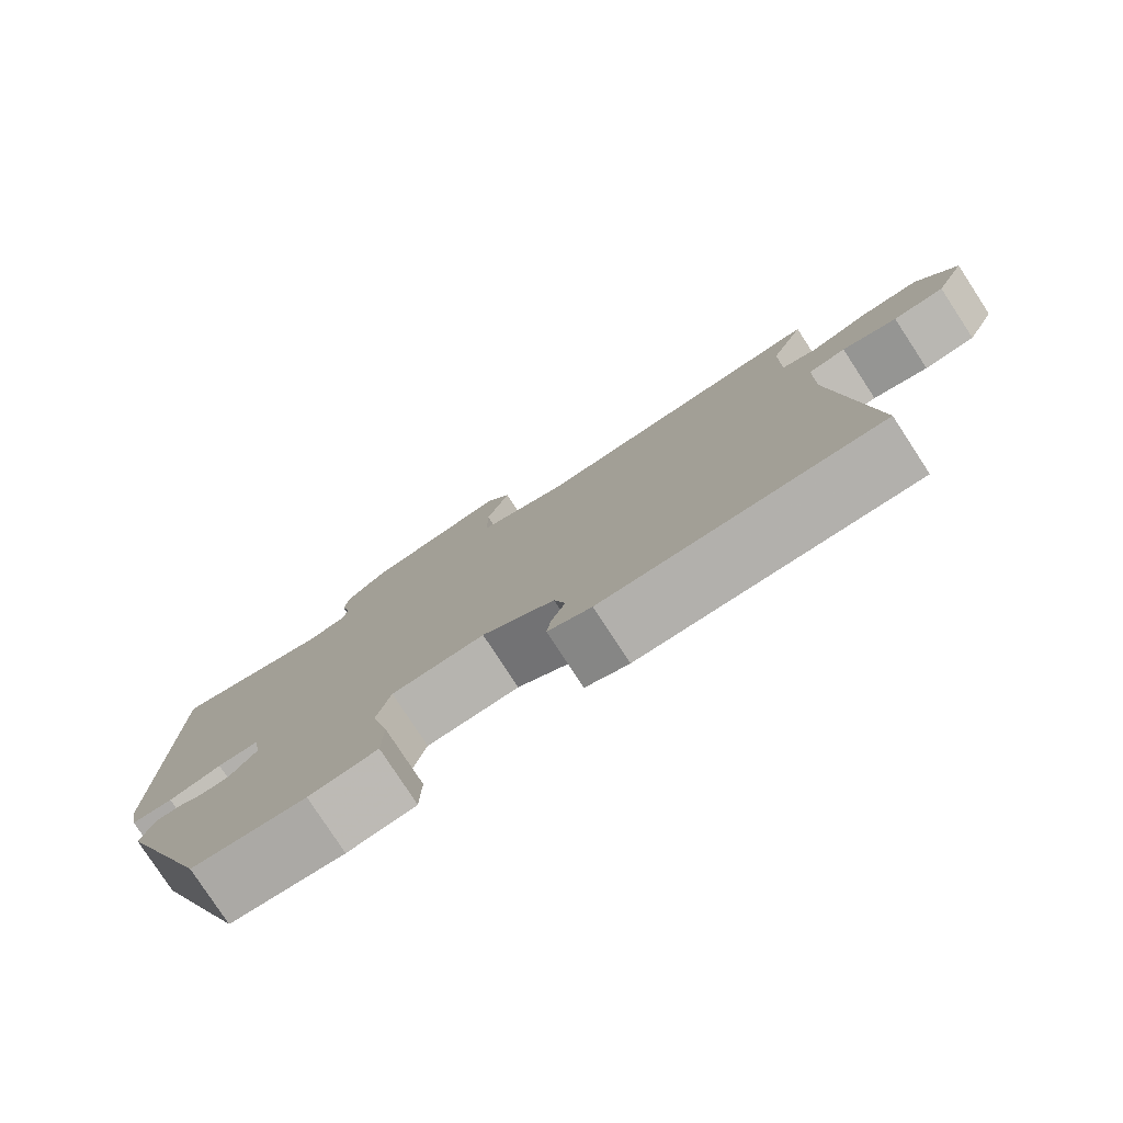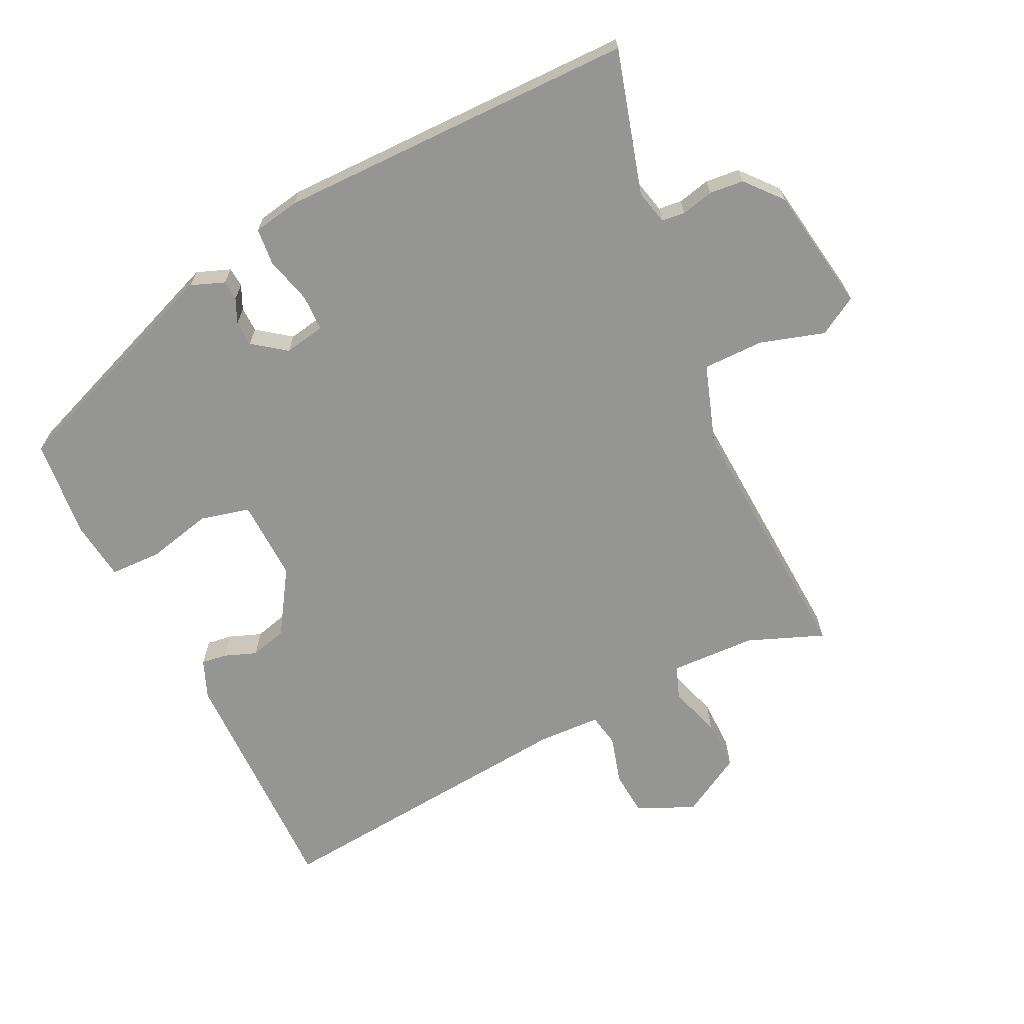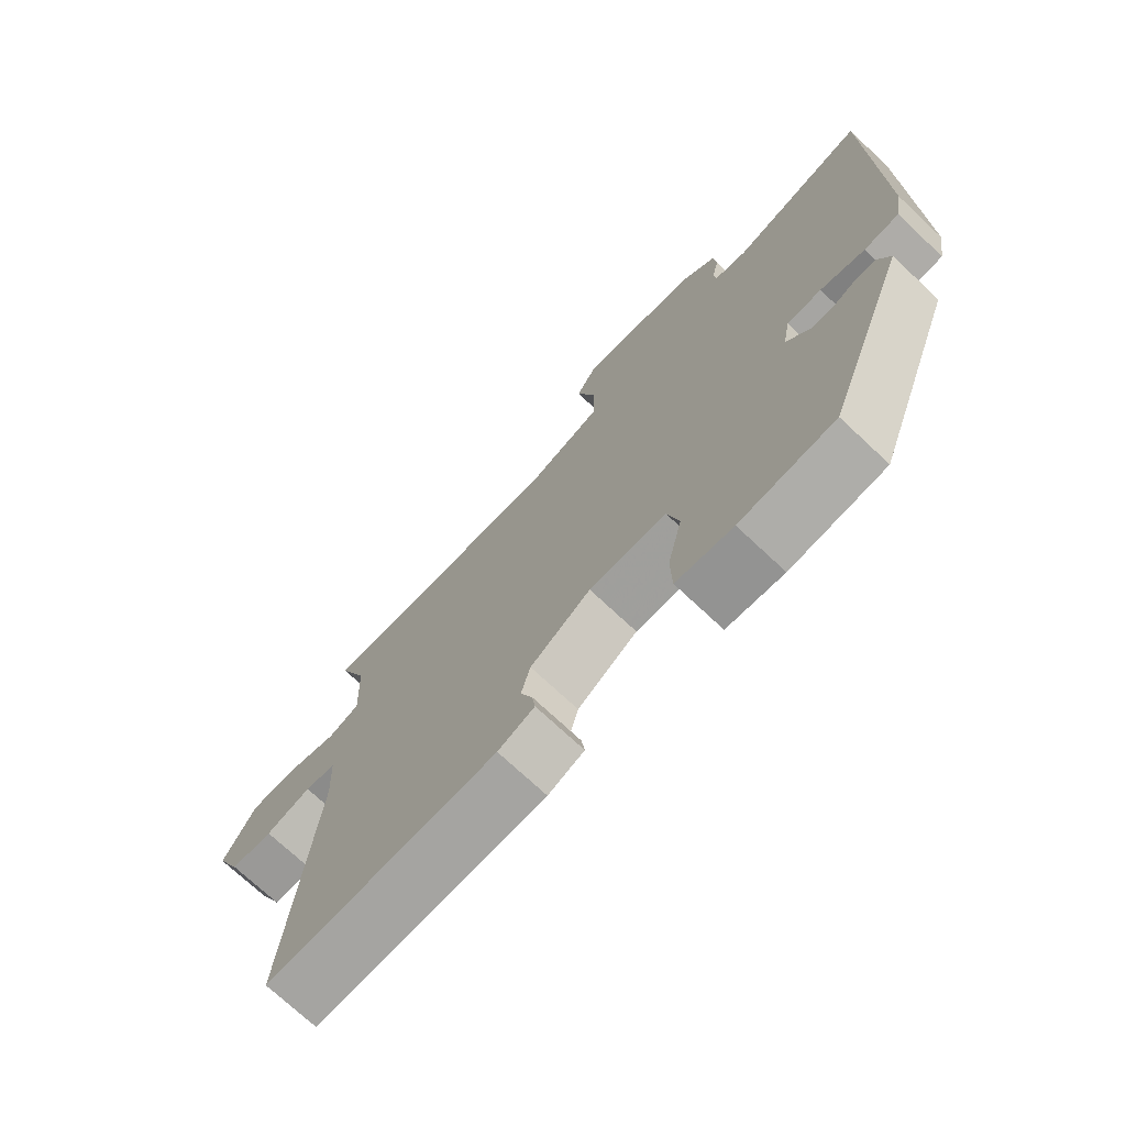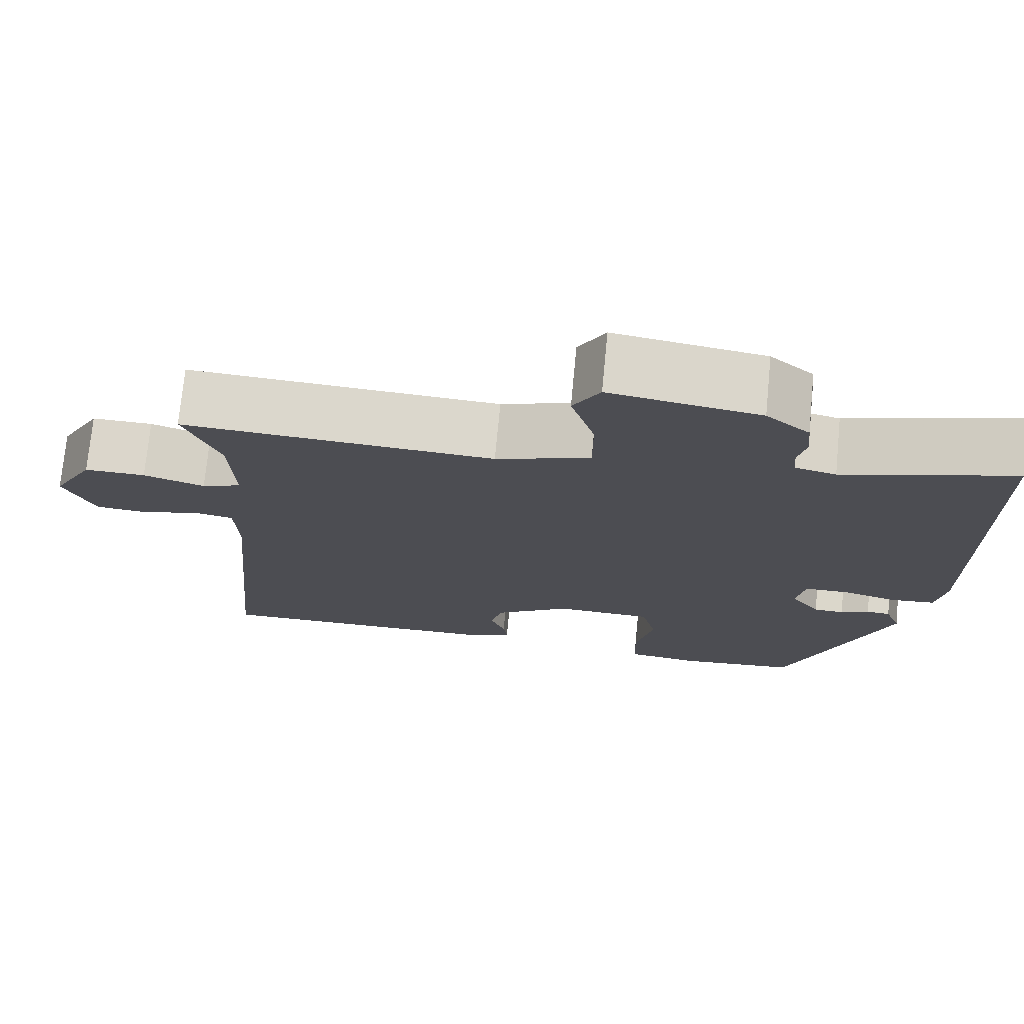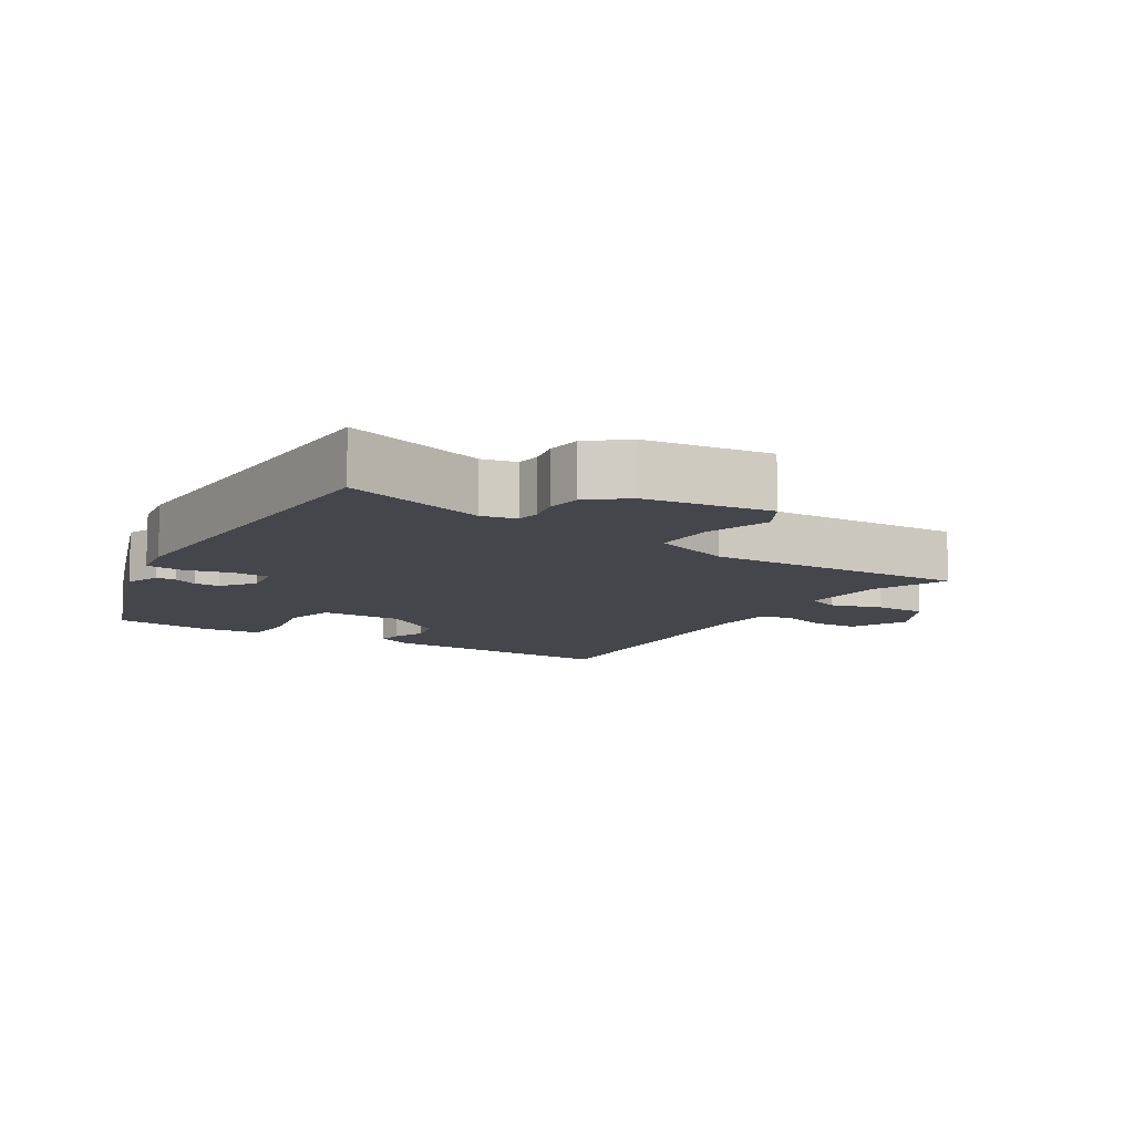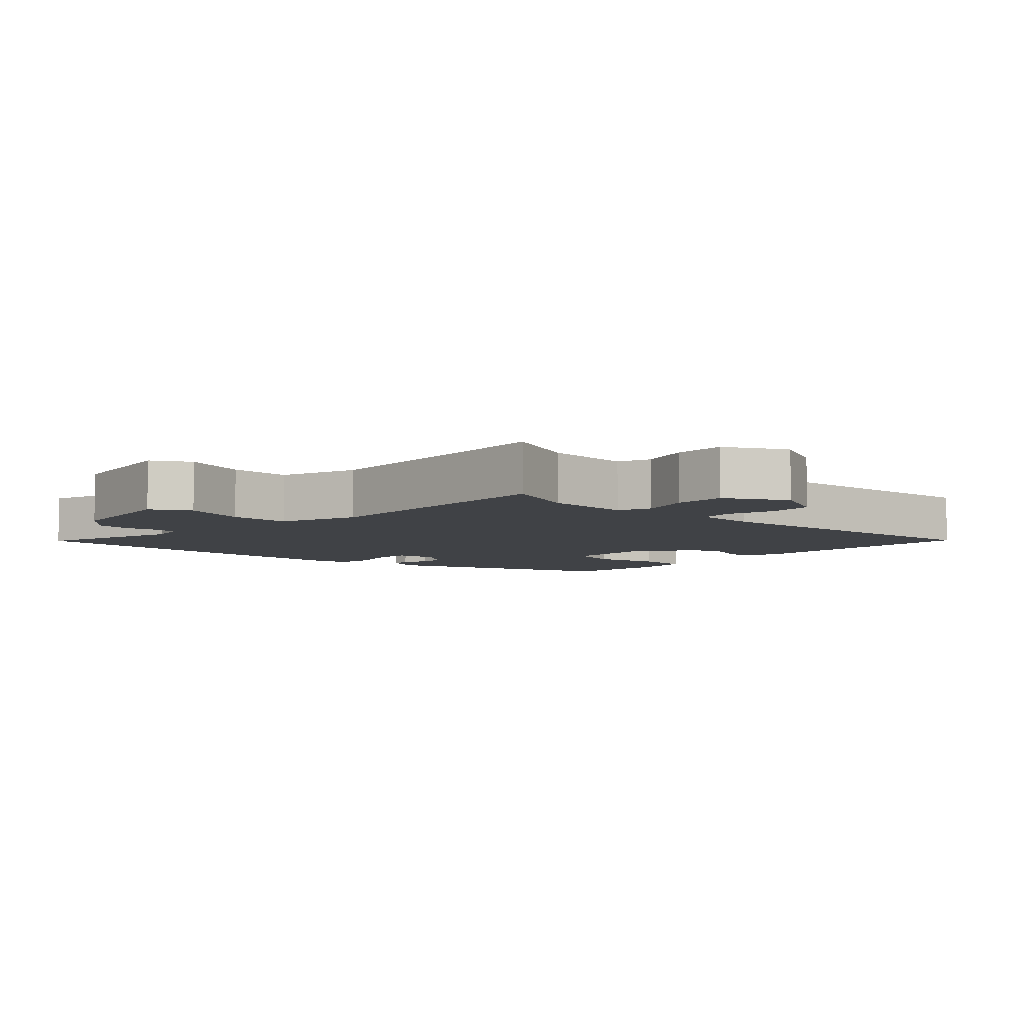
<metadata>
{"format":"obj","ext":"obj","renderer":"f3d","projection":"perspective","resolution":1024,"background":"white","views":[{"elev":-79.4,"azim":33.2,"up":"+Z"},{"elev":-67.3,"azim":-64.0,"up":"+Y"},{"elev":-72.7,"azim":-133.2,"up":"+Z"},{"elev":73.6,"azim":-174.5,"up":"+Z"},{"elev":-10.1,"azim":-33.0,"up":"+Y"},{"elev":-6.3,"azim":46.4,"up":"+Y"}]}
</metadata>
<code>
v -0.492 0.07 0.576
v -0.283 0.07 0.516
v -0.233 0.07 0.528
v -0.229 0.07 0.562
v -0.24 0.07 0.609
v -0.235 0.07 0.659
v -0.182 0.07 0.704
v 0.001 0.07 0.733
v 0.034 0.07 0.677
v 0.005 0.07 0.583
v 0.005 0.07 0.494
v 0.121 0.07 0.455
v 0.503 0.07 0.477
v 0.459 0.07 0.367
v 0.454 0.07 0.242
v 0.502 0.07 0.224
v 0.577 0.07 0.248
v 0.652 0.07 0.249
v 0.702 0.07 0.16
v 0.664 0.07 0.077
v 0.599 0.07 0.072
v 0.529 0.07 0.092
v 0.481 0.07 0.083
v 0.477 0.07 -0.009
v 0.519 0.07 -0.47
v 0.164 0.07 -0.465
v 0.108 0.07 -0.442
v 0.113 0.07 -0.405
v 0.131 0.07 -0.358
v 0.117 0.07 -0.304
v 0.024 0.07 -0.244
v -0.095 0.07 -0.248
v -0.113 0.07 -0.32
v -0.091 0.07 -0.415
v -0.093 0.07 -0.49
v -0.18 0.07 -0.501
v -0.325 0.07 -0.487
v -0.453 0.07 -0.15
v -0.434 0.07 -0.101
v -0.405 0.07 -0.099
v -0.37 0.07 -0.115
v -0.333 0.07 -0.114
v -0.297 0.07 -0.066
v -0.308 0.07 -0.006
v -0.361 0.07 -0.005
v -0.429 0.07 -0.023
v -0.483 0.07 -0.018
v -0.495 0.07 0.05
v -0.492 0 0.576
v -0.283 0 0.516
v -0.233 0 0.528
v -0.229 0 0.562
v -0.24 0 0.609
v -0.235 0 0.659
v -0.182 0 0.704
v 0.001 0 0.733
v 0.034 0 0.677
v 0.005 0 0.583
v 0.005 0 0.494
v 0.121 0 0.455
v 0.503 0 0.477
v 0.459 0 0.367
v 0.454 0 0.242
v 0.502 0 0.224
v 0.577 0 0.248
v 0.652 0 0.249
v 0.702 0 0.16
v 0.664 0 0.077
v 0.599 0 0.072
v 0.529 0 0.092
v 0.481 0 0.083
v 0.477 0 -0.009
v 0.519 0 -0.47
v 0.164 0 -0.465
v 0.108 0 -0.442
v 0.113 0 -0.405
v 0.131 0 -0.358
v 0.117 0 -0.304
v 0.024 0 -0.244
v -0.095 0 -0.248
v -0.113 0 -0.32
v -0.091 0 -0.415
v -0.093 0 -0.49
v -0.18 0 -0.501
v -0.325 0 -0.487
v -0.453 0 -0.15
v -0.434 0 -0.101
v -0.405 0 -0.099
v -0.37 0 -0.115
v -0.333 0 -0.114
v -0.297 0 -0.066
v -0.308 0 -0.006
v -0.361 0 -0.005
v -0.429 0 -0.023
v -0.483 0 -0.018
v -0.495 0 0.05
f 48 1 2
f 47 48 2
f 46 47 2
f 45 46 2
f 44 45 2 3
f 43 44 3
f 39 40 41
f 38 39 41
f 37 38 41
f 36 37 41
f 35 36 41
f 34 35 41
f 33 34 41
f 32 33 41 42
f 31 32 42 43
f 27 28 29
f 26 27 29
f 25 26 29
f 24 25 29
f 23 24 29 30
f 20 21 22
f 19 20 22
f 18 19 22
f 17 18 22
f 16 17 22
f 15 16 22 23
f 12 13 14
f 12 14 15
f 23 30 31
f 15 23 31
f 12 15 31
f 11 12 31
f 8 9 10
f 7 8 10
f 6 7 10
f 5 6 10
f 4 5 10
f 43 3 4
f 31 43 4
f 11 31 4
f 4 10 11
f 50 49 96
f 50 96 95
f 50 95 94
f 50 94 93
f 51 50 93 92
f 51 92 91
f 89 88 87
f 89 87 86
f 89 86 85
f 89 85 84
f 89 84 83
f 89 83 82
f 89 82 81
f 90 89 81 80
f 91 90 80 79
f 77 76 75
f 77 75 74
f 77 74 73
f 77 73 72
f 78 77 72 71
f 70 69 68
f 70 68 67
f 70 67 66
f 70 66 65
f 70 65 64
f 71 70 64 63
f 62 61 60
f 63 62 60
f 79 78 71
f 79 71 63
f 79 63 60
f 79 60 59
f 58 57 56
f 58 56 55
f 58 55 54
f 58 54 53
f 58 53 52
f 52 51 91
f 52 91 79
f 52 79 59
f 59 58 52
f 1 49 50 2
f 2 50 51 3
f 3 51 52 4
f 4 52 53 5
f 5 53 54 6
f 6 54 55 7
f 7 55 56 8
f 8 56 57 9
f 9 57 58 10
f 10 58 59 11
f 11 59 60 12
f 12 60 61 13
f 13 61 62 14
f 14 62 63 15
f 15 63 64 16
f 16 64 65 17
f 17 65 66 18
f 18 66 67 19
f 19 67 68 20
f 20 68 69 21
f 21 69 70 22
f 22 70 71 23
f 23 71 72 24
f 24 72 73 25
f 25 73 74 26
f 26 74 75 27
f 27 75 76 28
f 28 76 77 29
f 29 77 78 30
f 30 78 79 31
f 31 79 80 32
f 32 80 81 33
f 33 81 82 34
f 34 82 83 35
f 35 83 84 36
f 36 84 85 37
f 37 85 86 38
f 38 86 87 39
f 39 87 88 40
f 40 88 89 41
f 41 89 90 42
f 42 90 91 43
f 43 91 92 44
f 44 92 93 45
f 45 93 94 46
f 46 94 95 47
f 47 95 96 48
f 48 96 49 1

</code>
